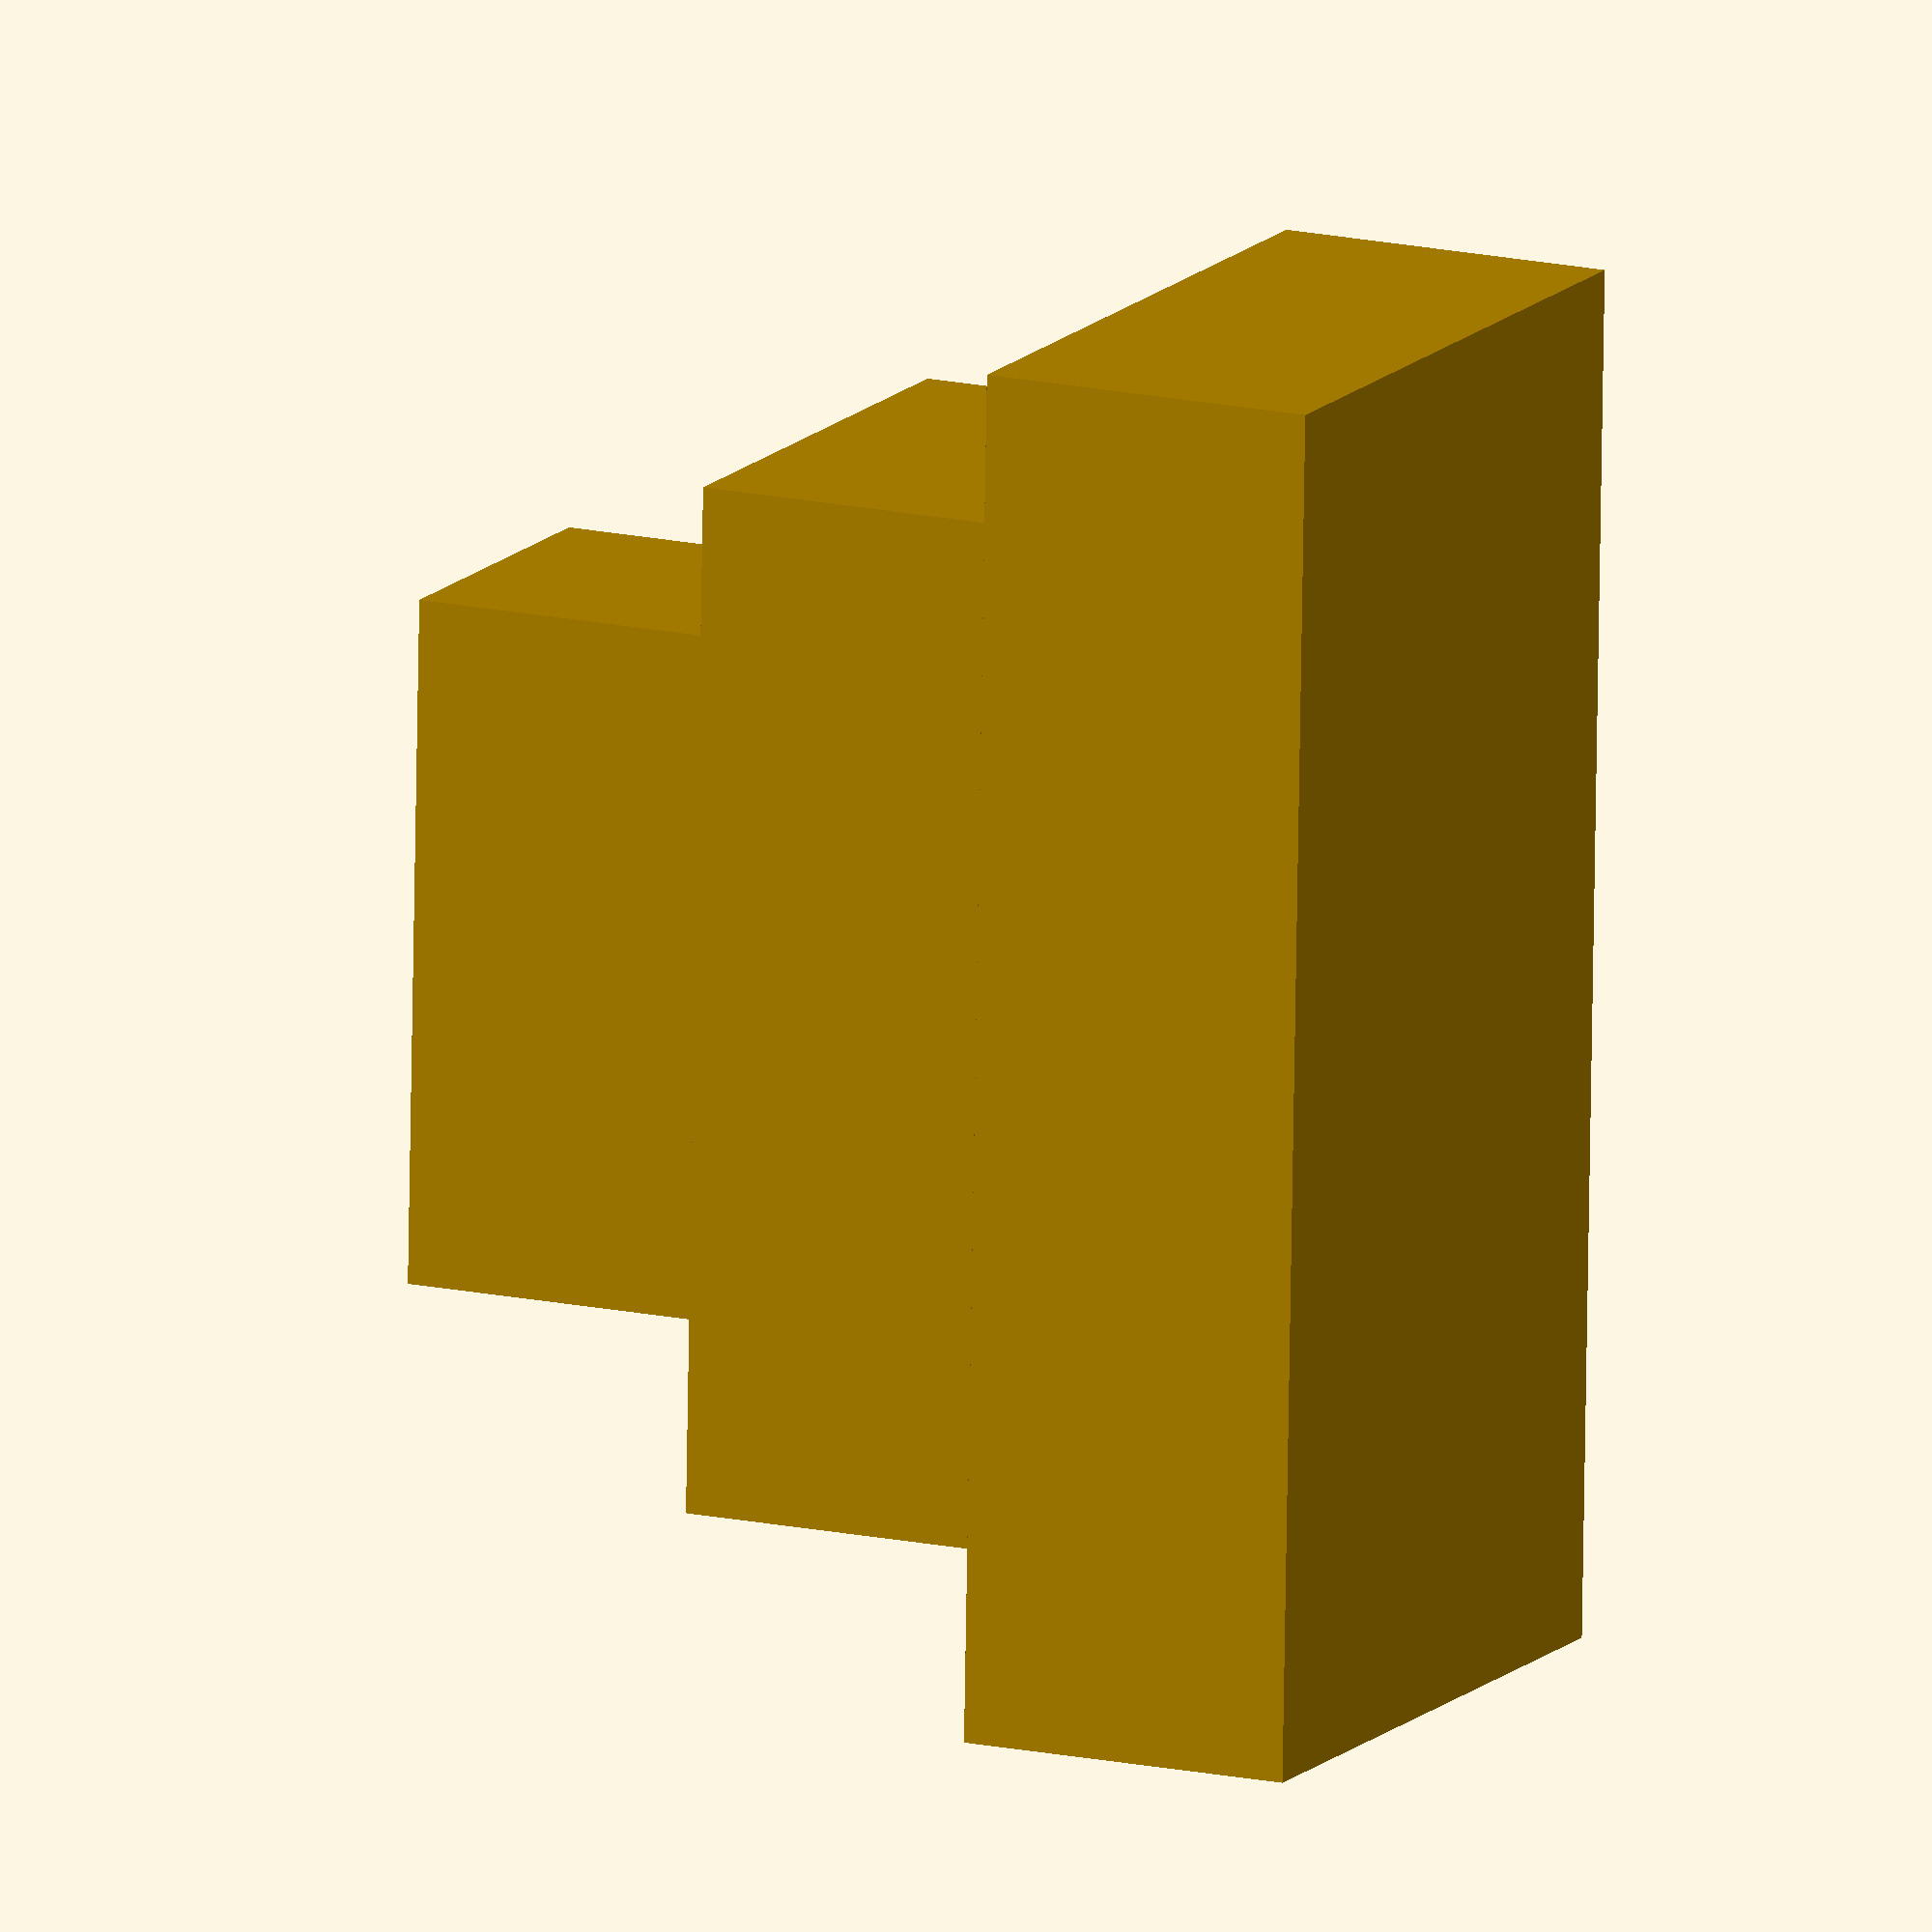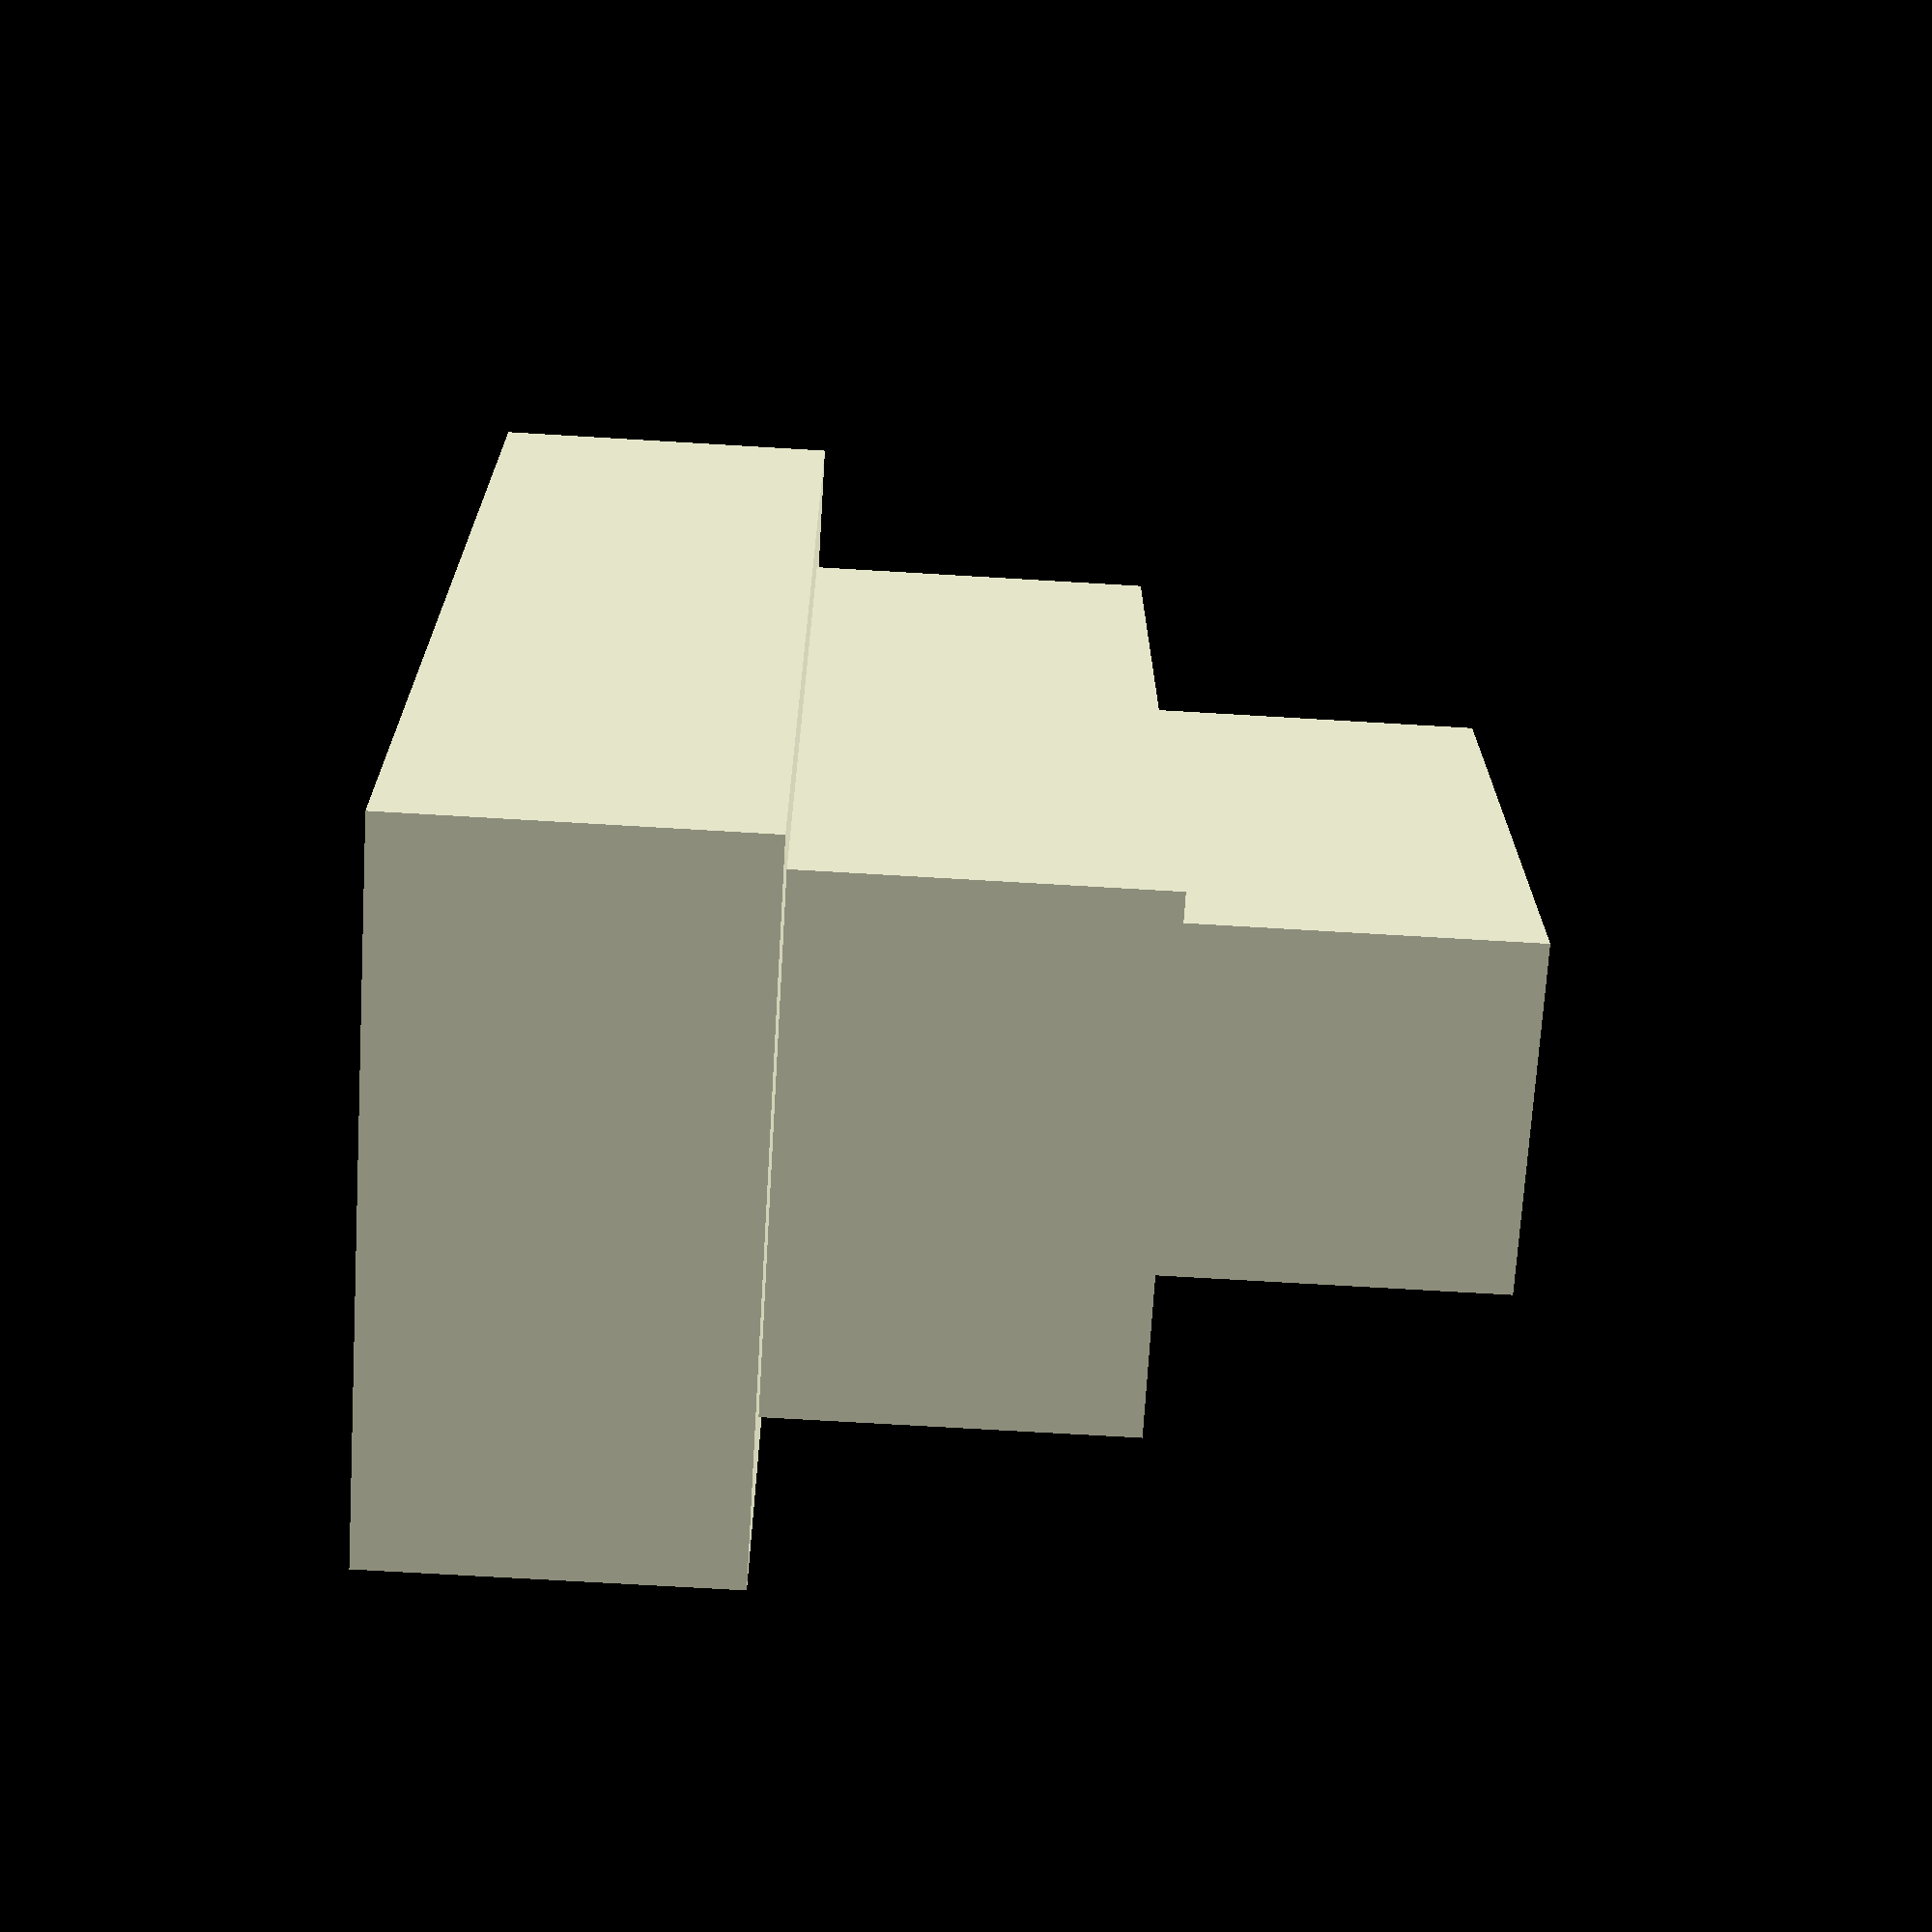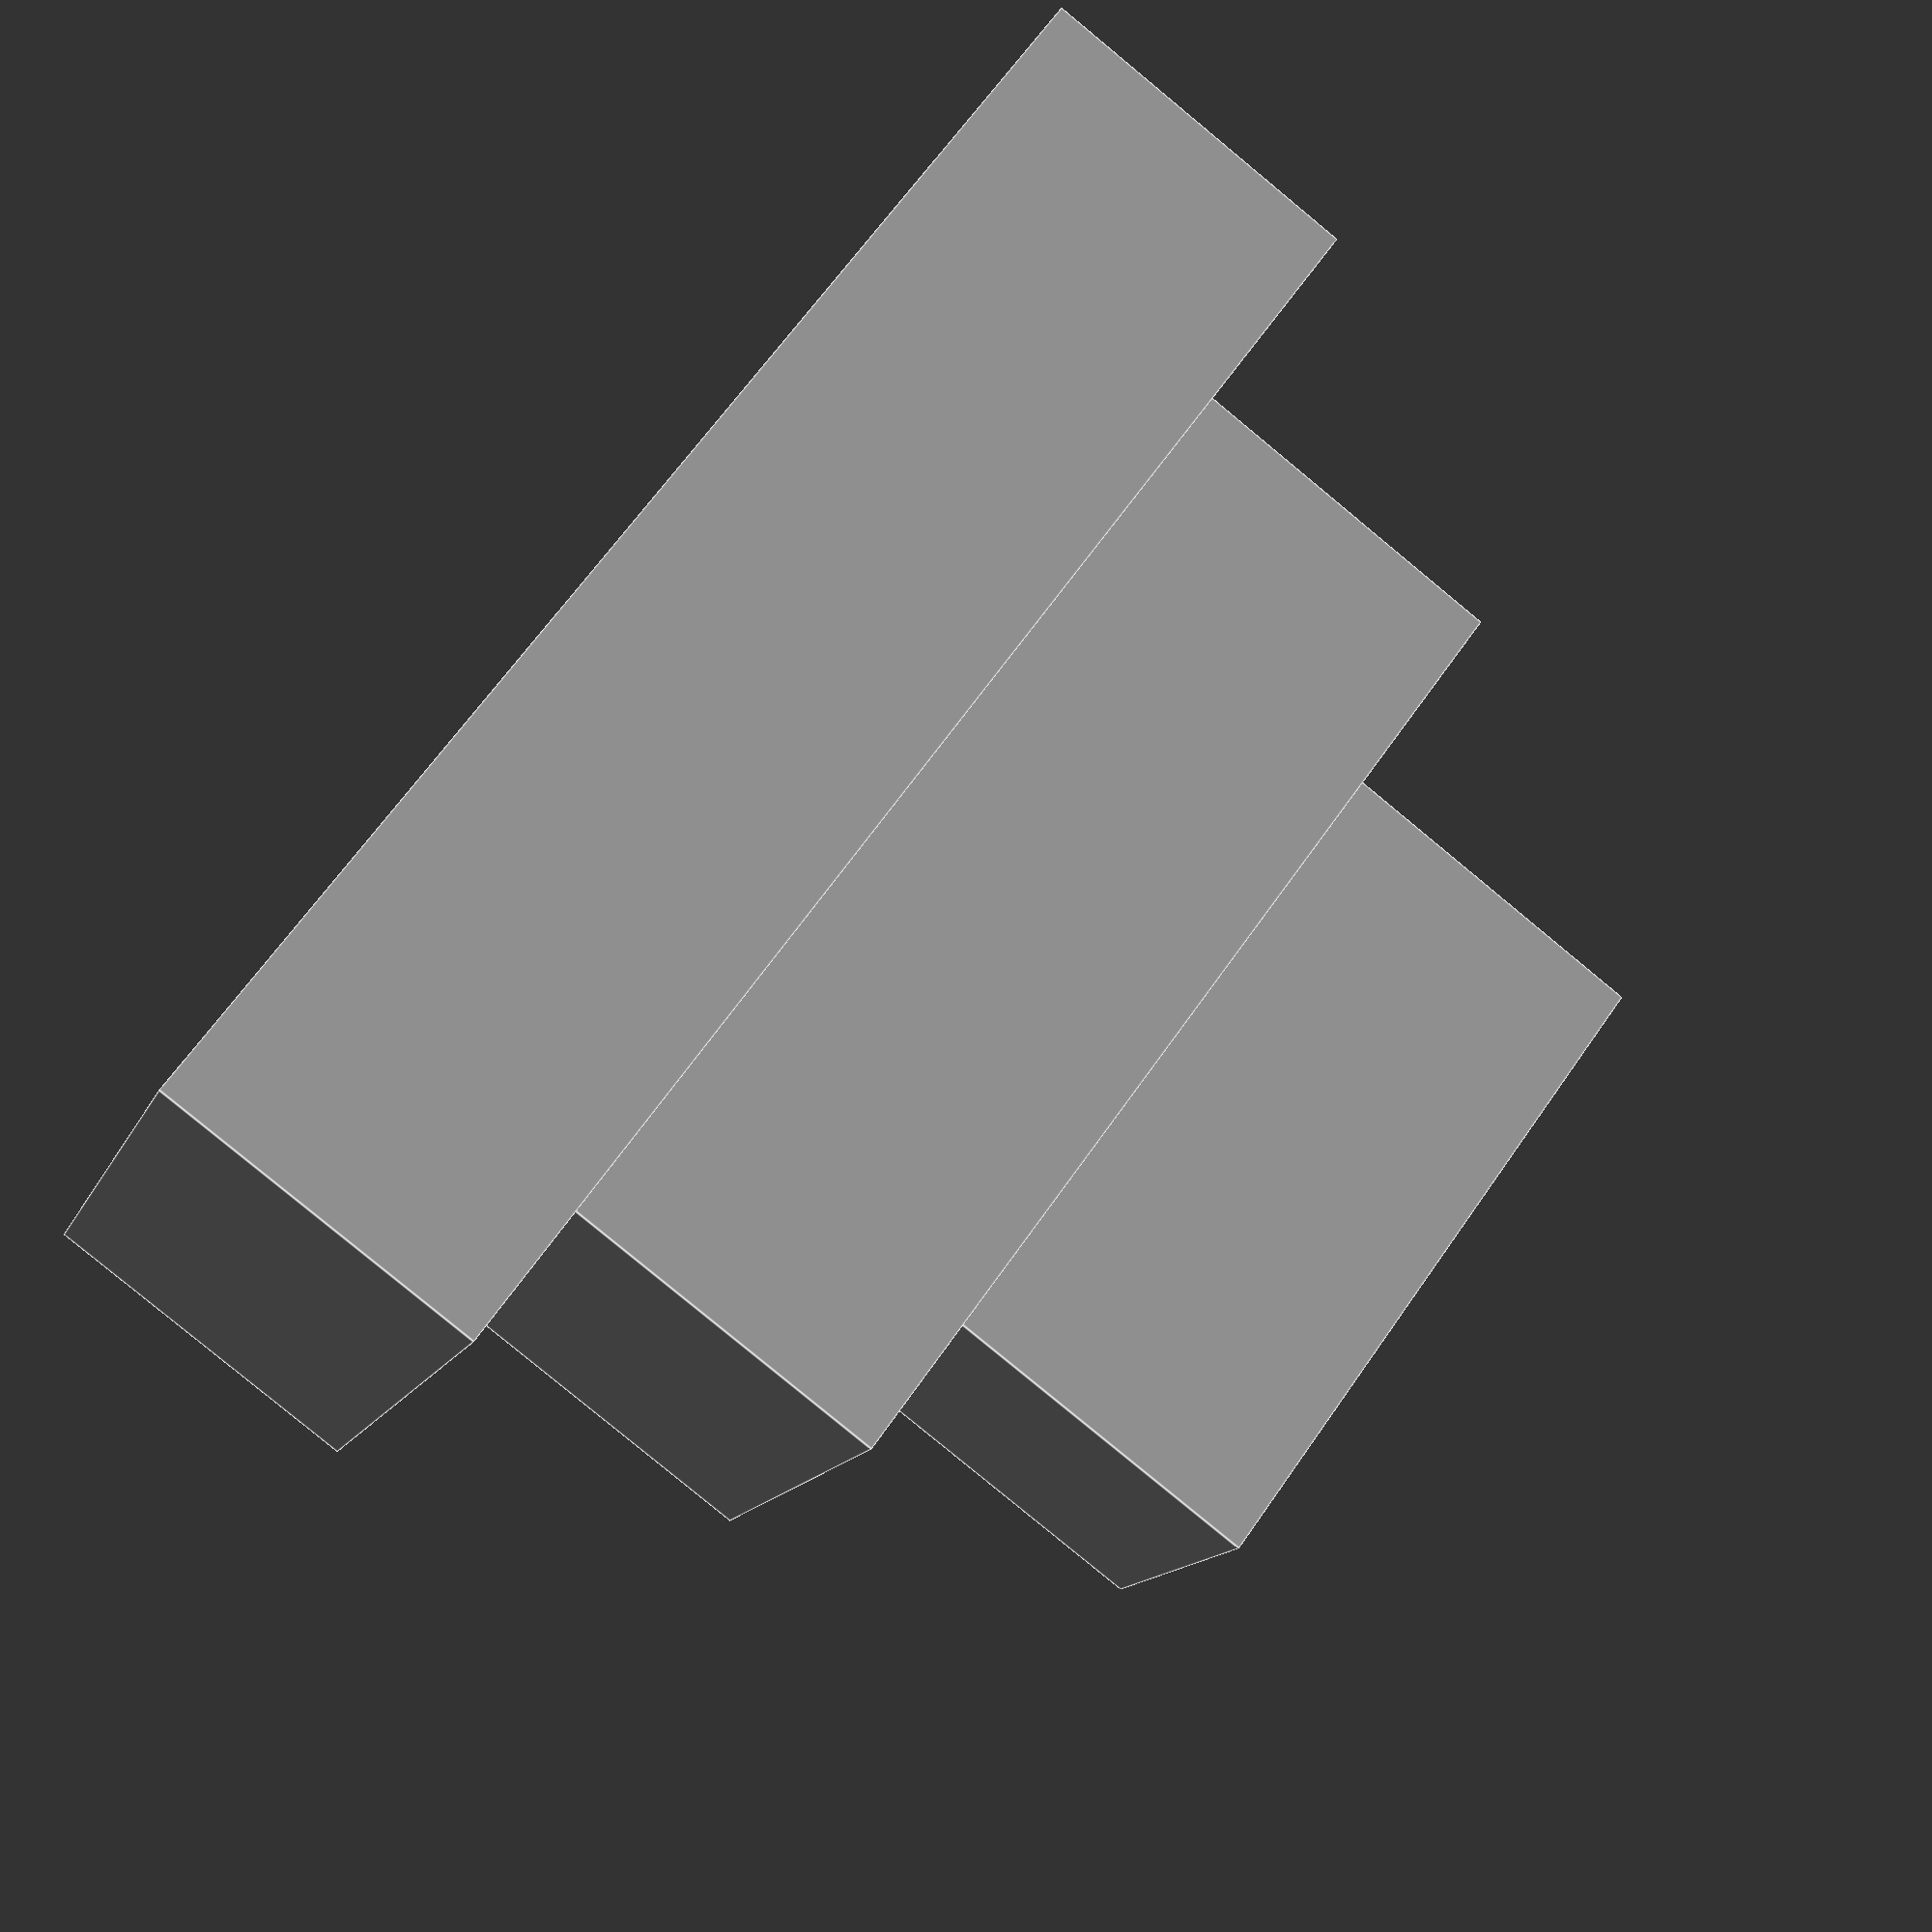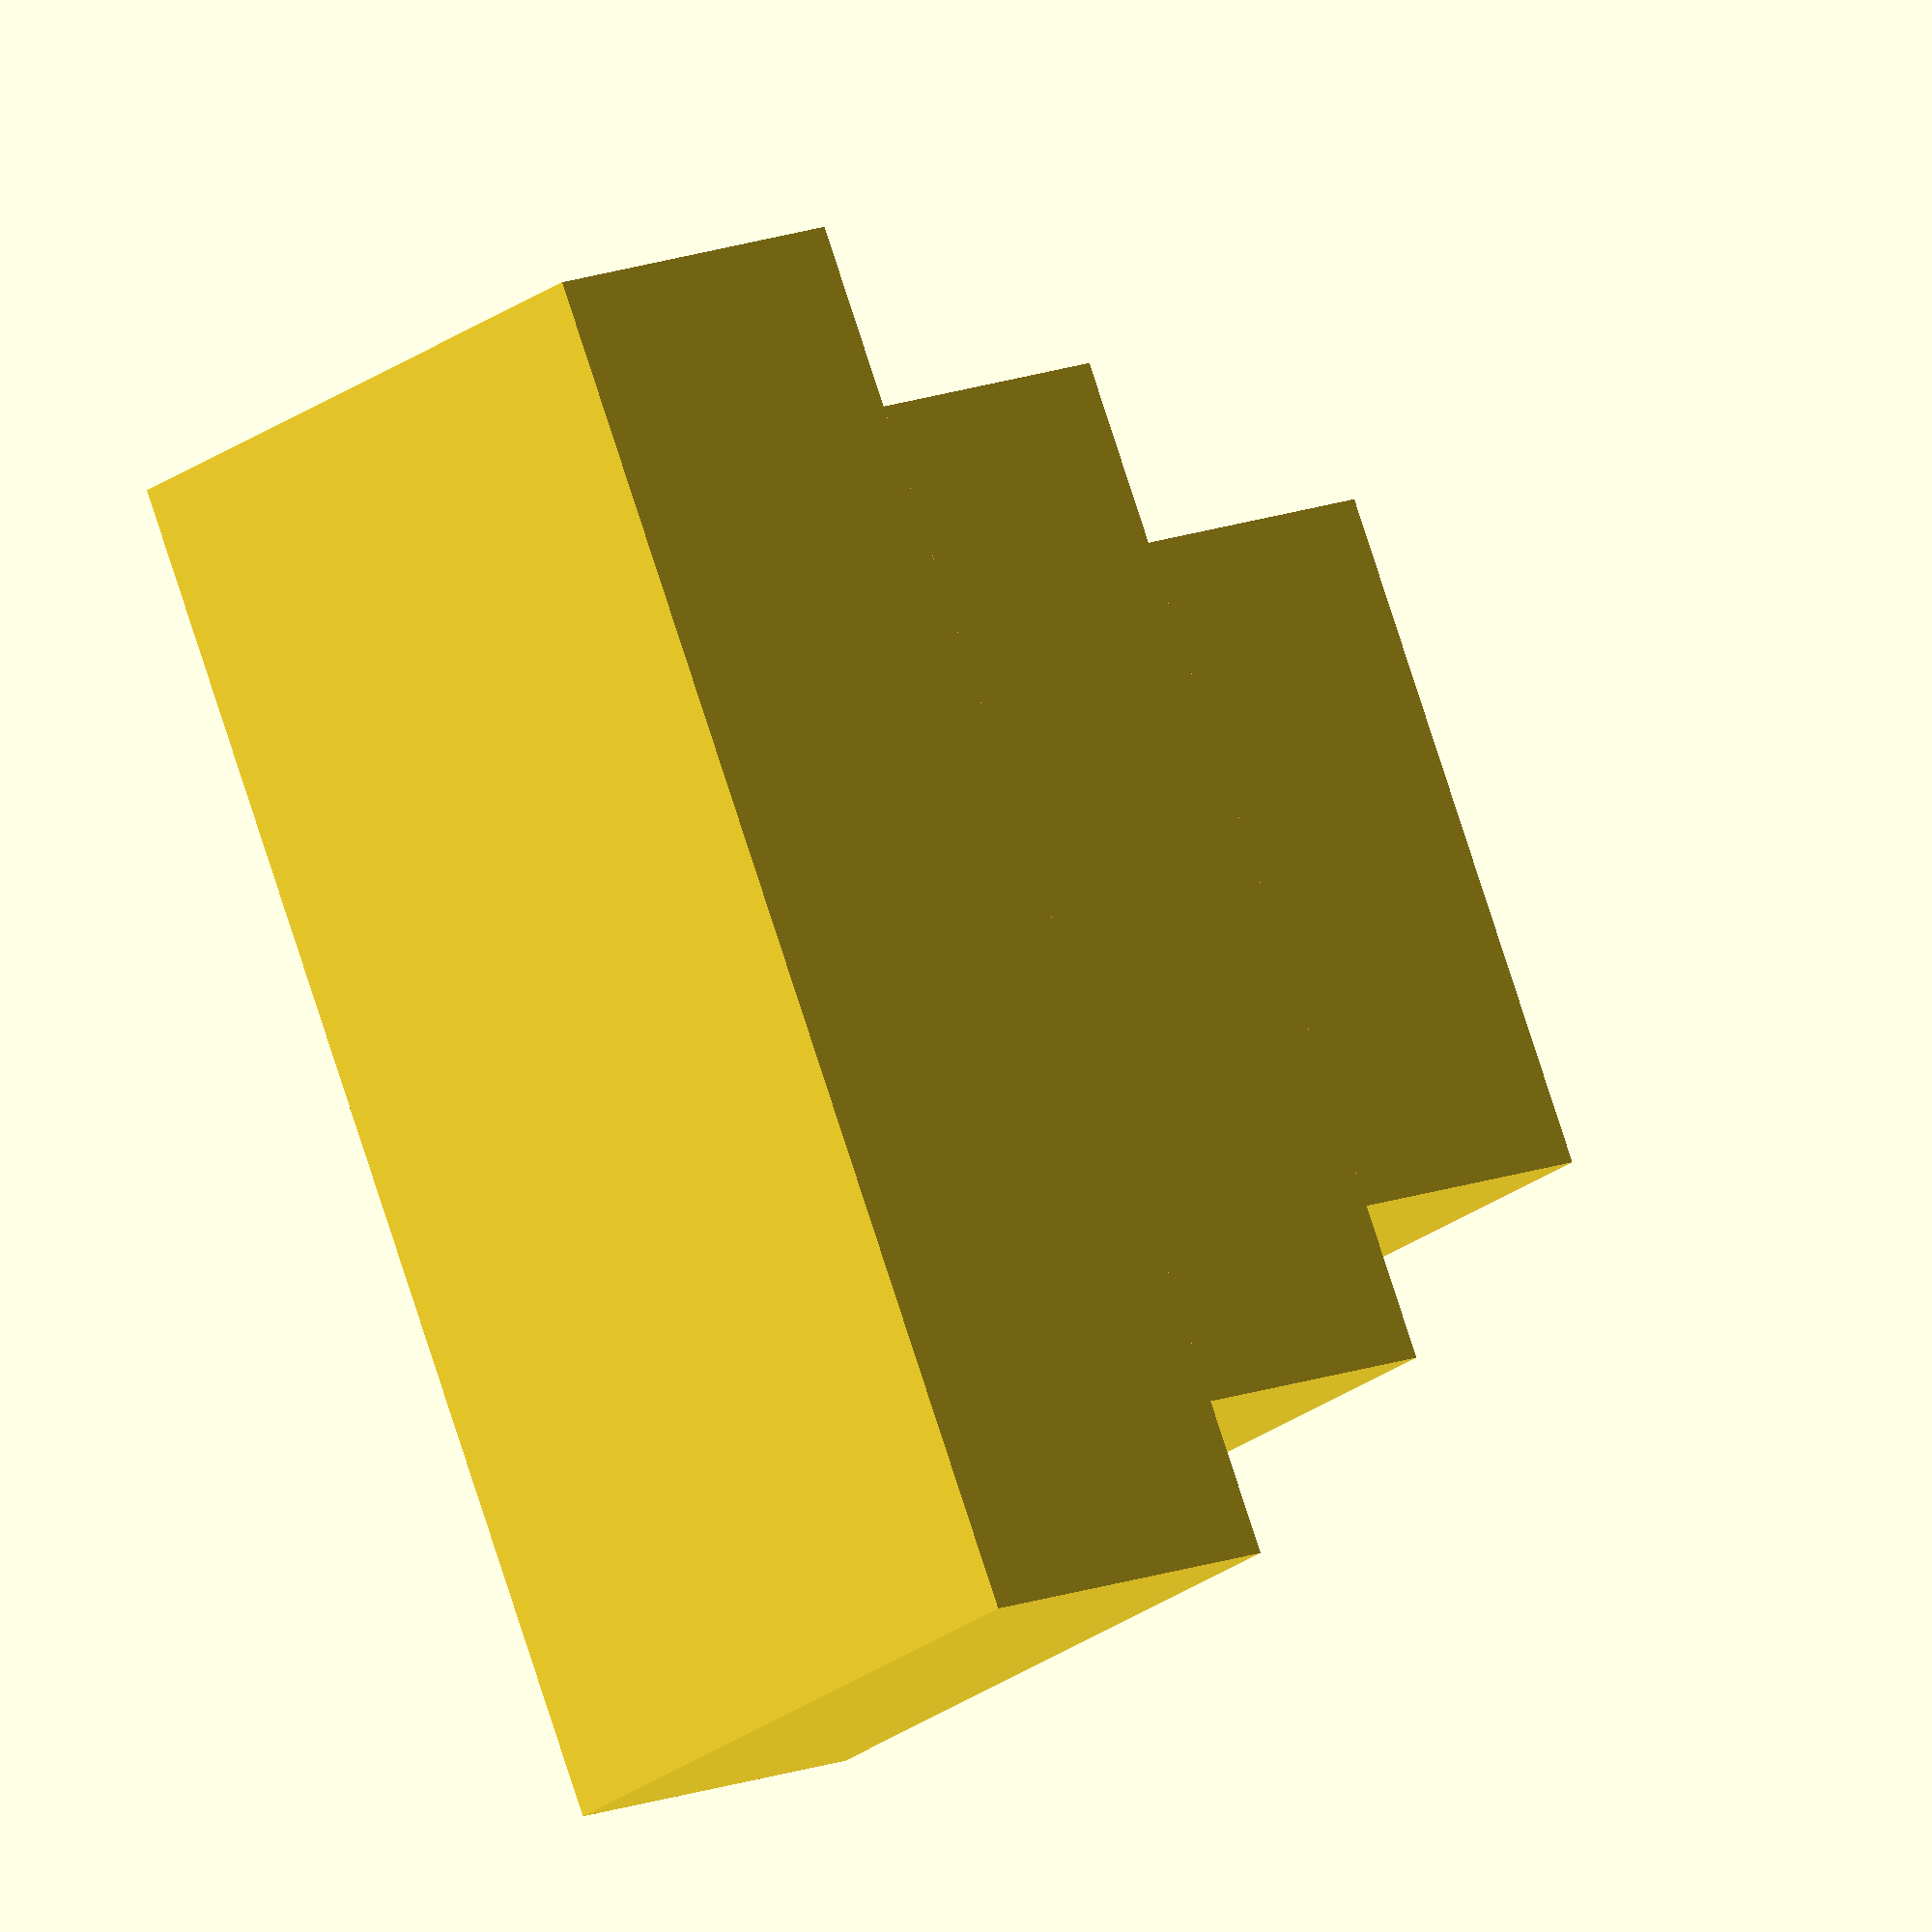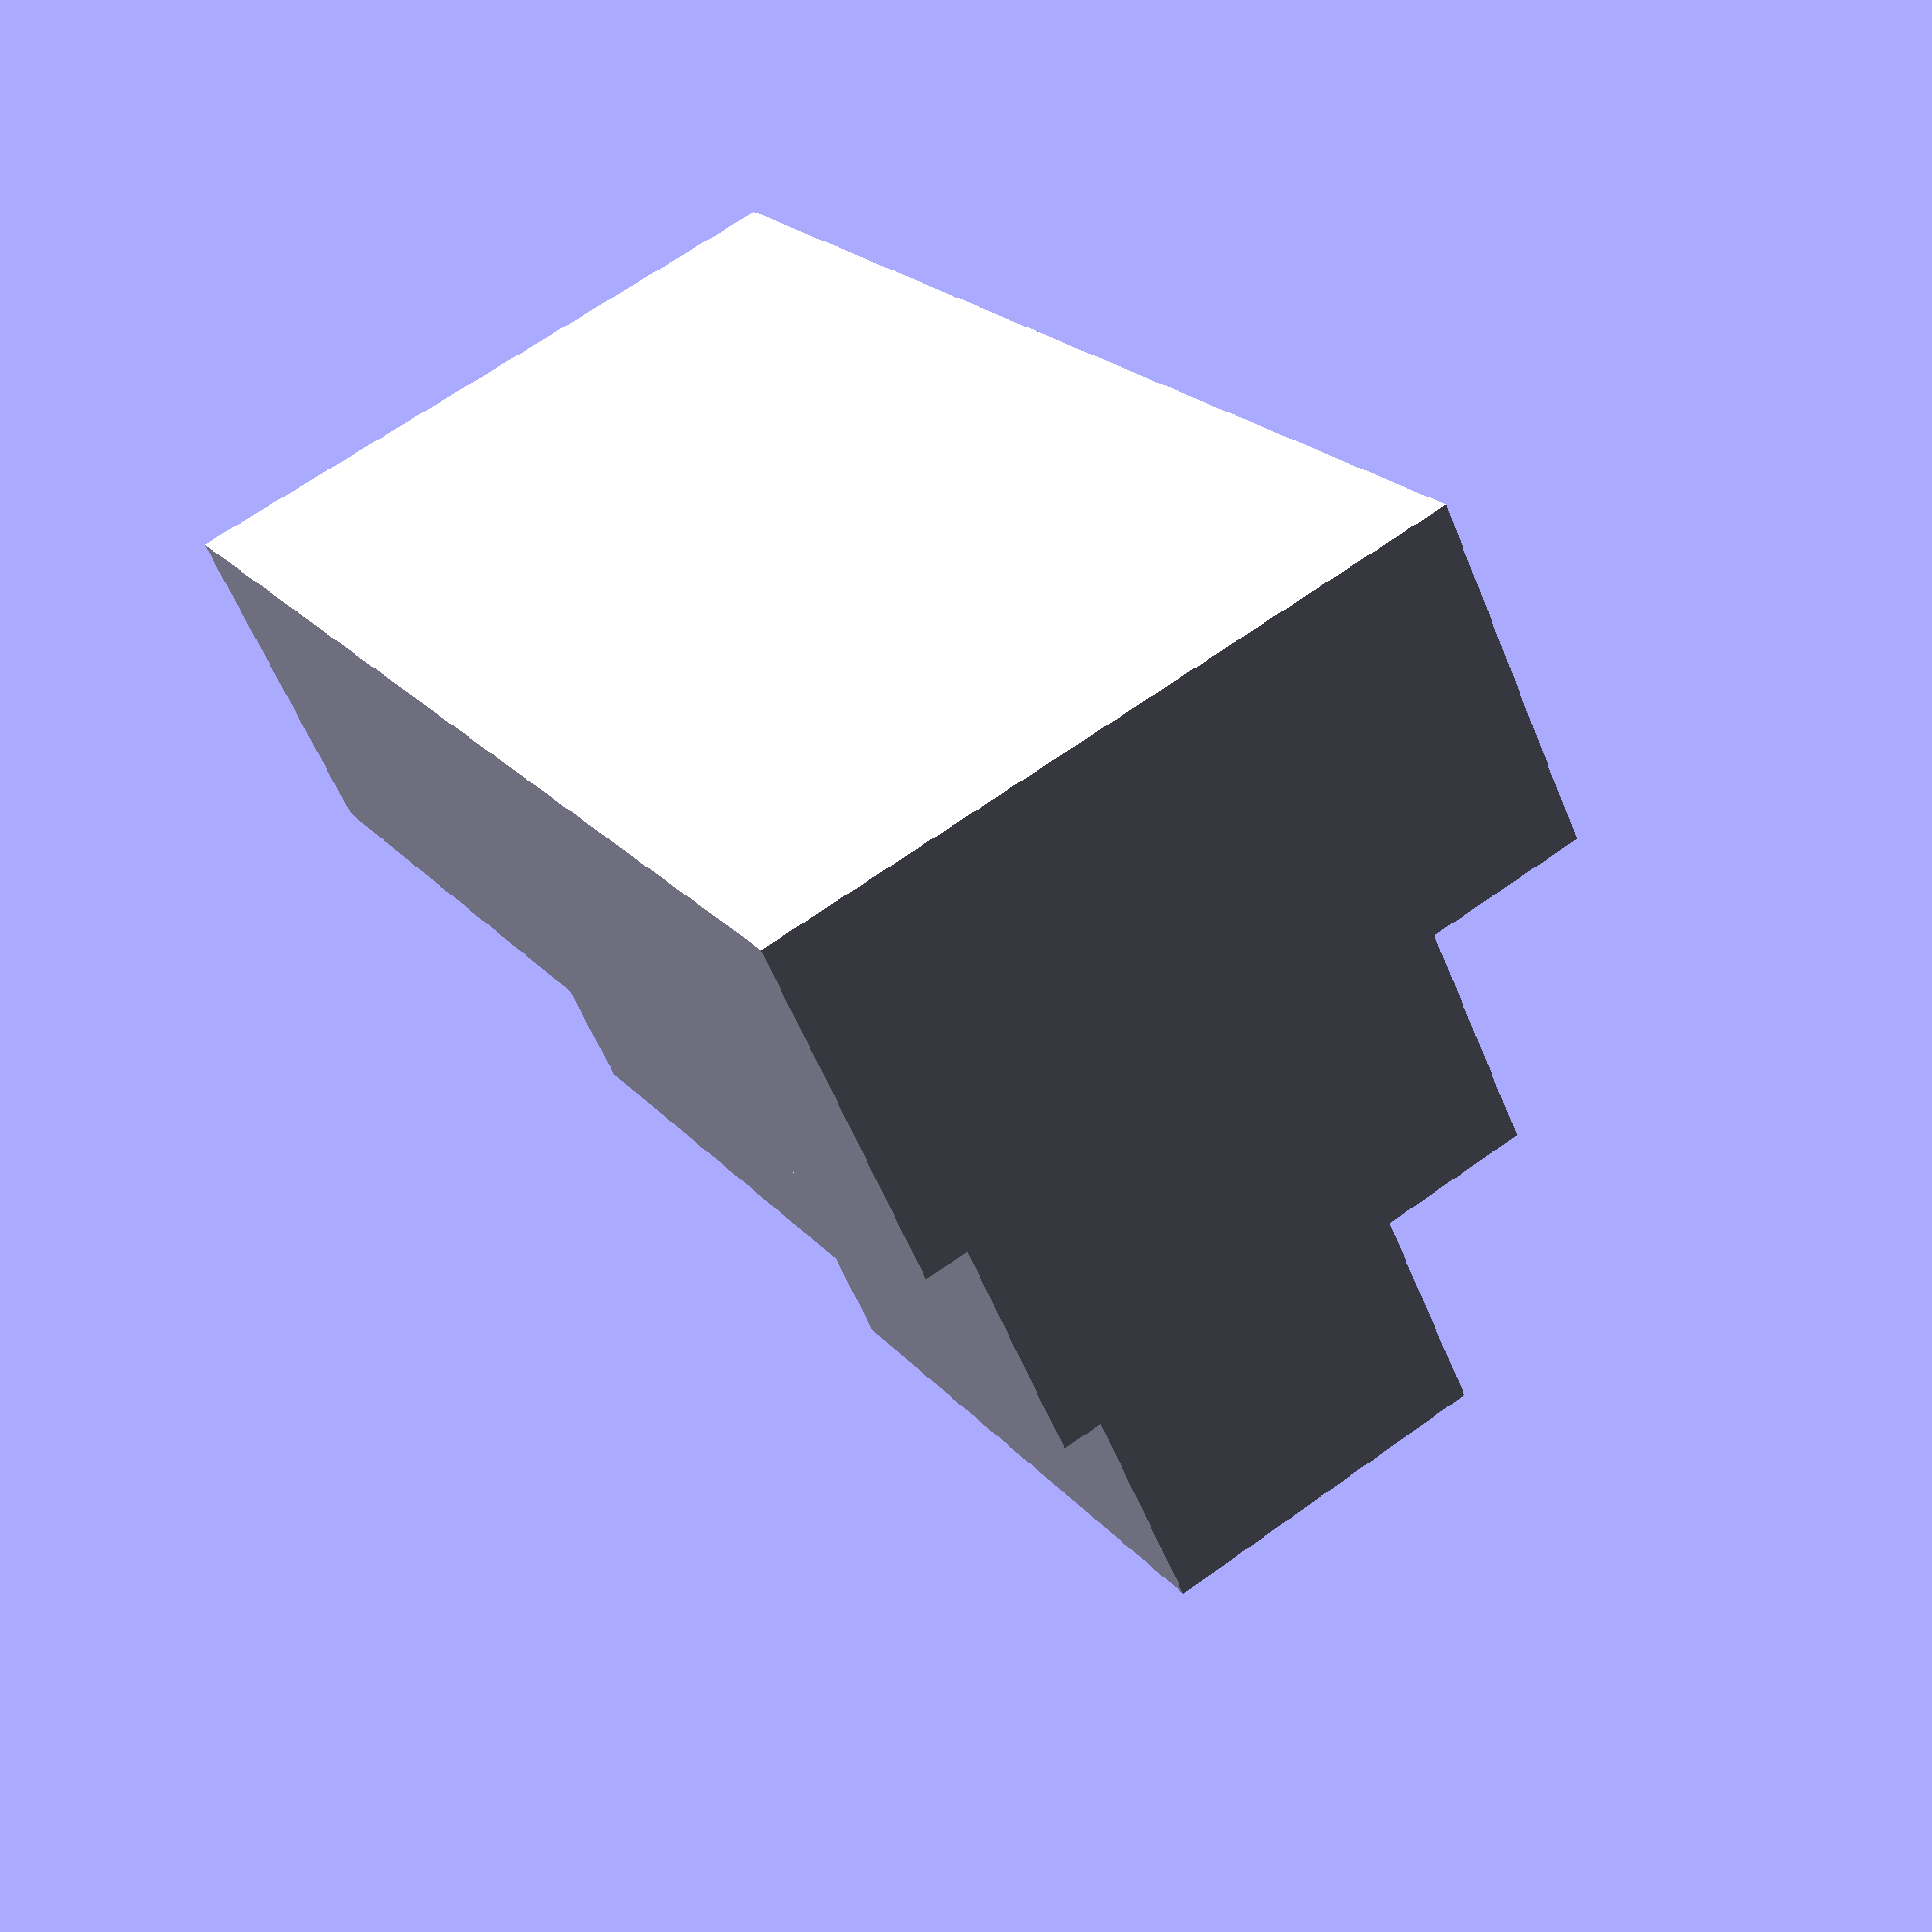
<openscad>

// Define dimensions for the cuboids
large_cuboid_size = [40, 20, 10];  // Dimensions for the largest cuboid
medium_cuboid_size = [30, 15, 10]; // Dimensions for the medium cuboid
small_cuboid_size = [20, 10, 10];  // Dimensions for the smallest cuboid

// Define positions for the cuboids
large_cuboid_position = [0, 0, 0];  // Bottommost position
medium_cuboid_position = [0, 0, large_cuboid_size[2]]; // Middle position
small_cuboid_position = [0, 0, large_cuboid_size[2] + medium_cuboid_size[2]]; // Topmost position

// Create the large cuboid
translate(large_cuboid_position) {
    cube(large_cuboid_size, center = true);
}

// Create the medium cuboid
translate(medium_cuboid_position) {
    cube(medium_cuboid_size, center = true);
}

// Create the small cuboid
translate(small_cuboid_position) {
    cube(small_cuboid_size, center = true);
}


</openscad>
<views>
elev=344.4 azim=87.8 roll=115.2 proj=o view=wireframe
elev=67.1 azim=273.7 roll=266.5 proj=p view=wireframe
elev=262.3 azim=27.2 roll=309.5 proj=p view=edges
elev=346.3 azim=297.7 roll=228.2 proj=o view=wireframe
elev=238.2 azim=119.1 roll=338.0 proj=p view=solid
</views>
